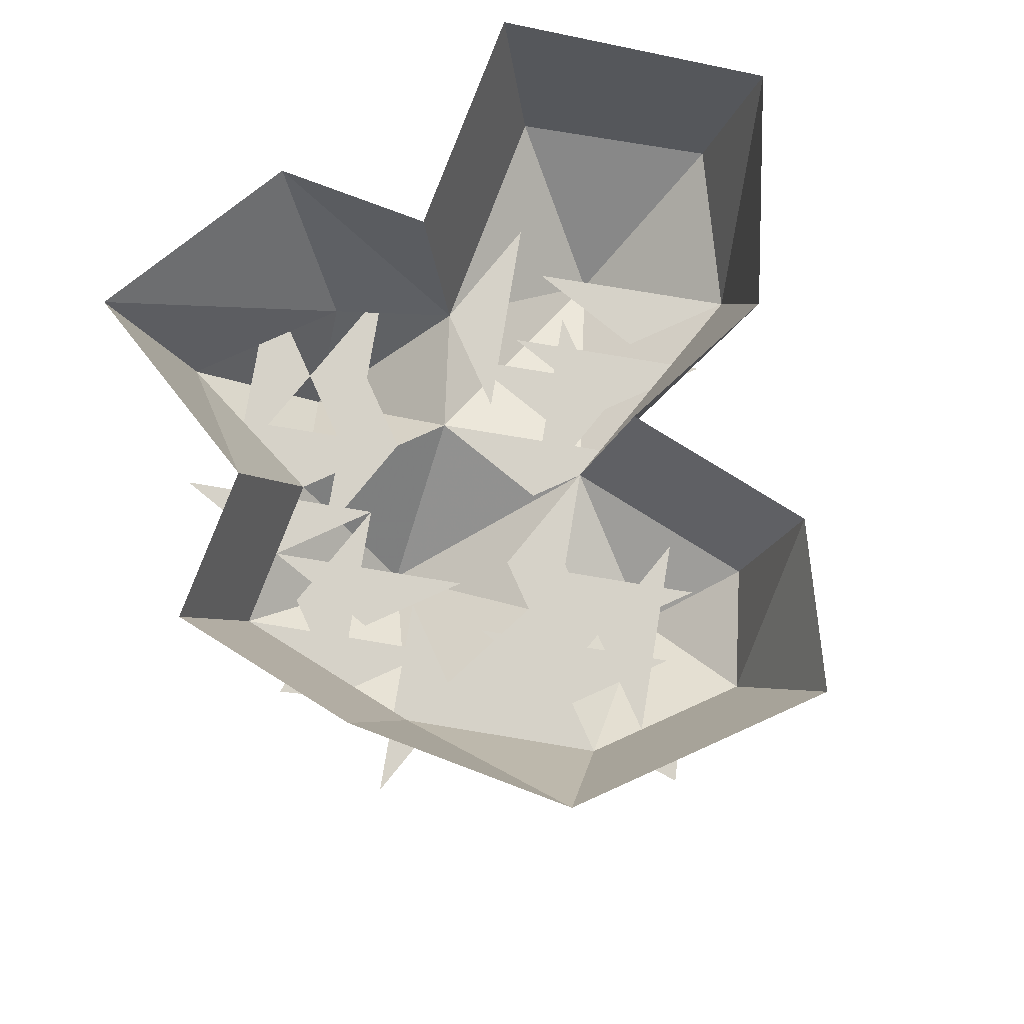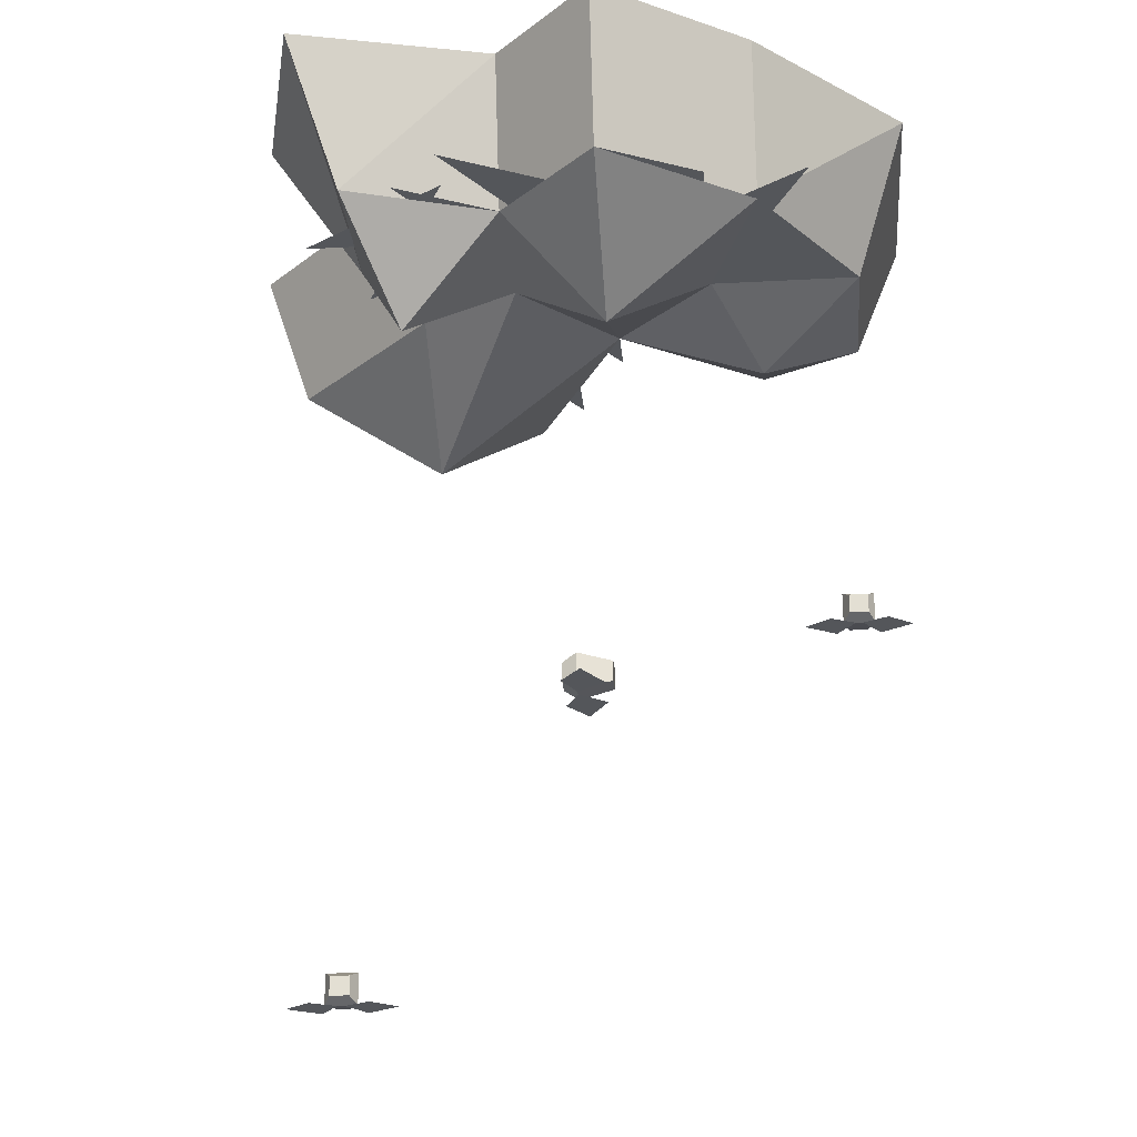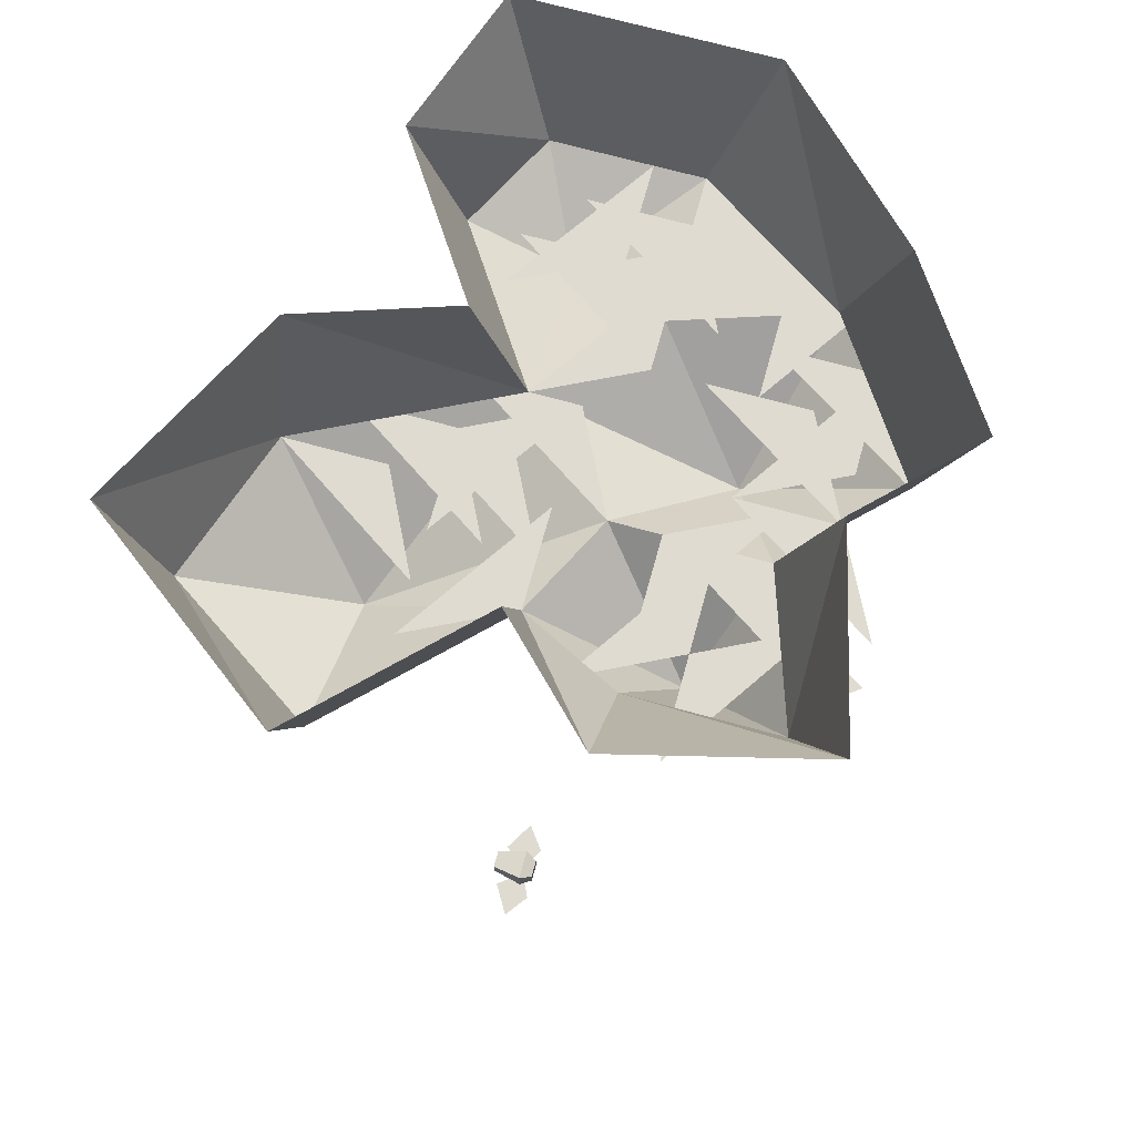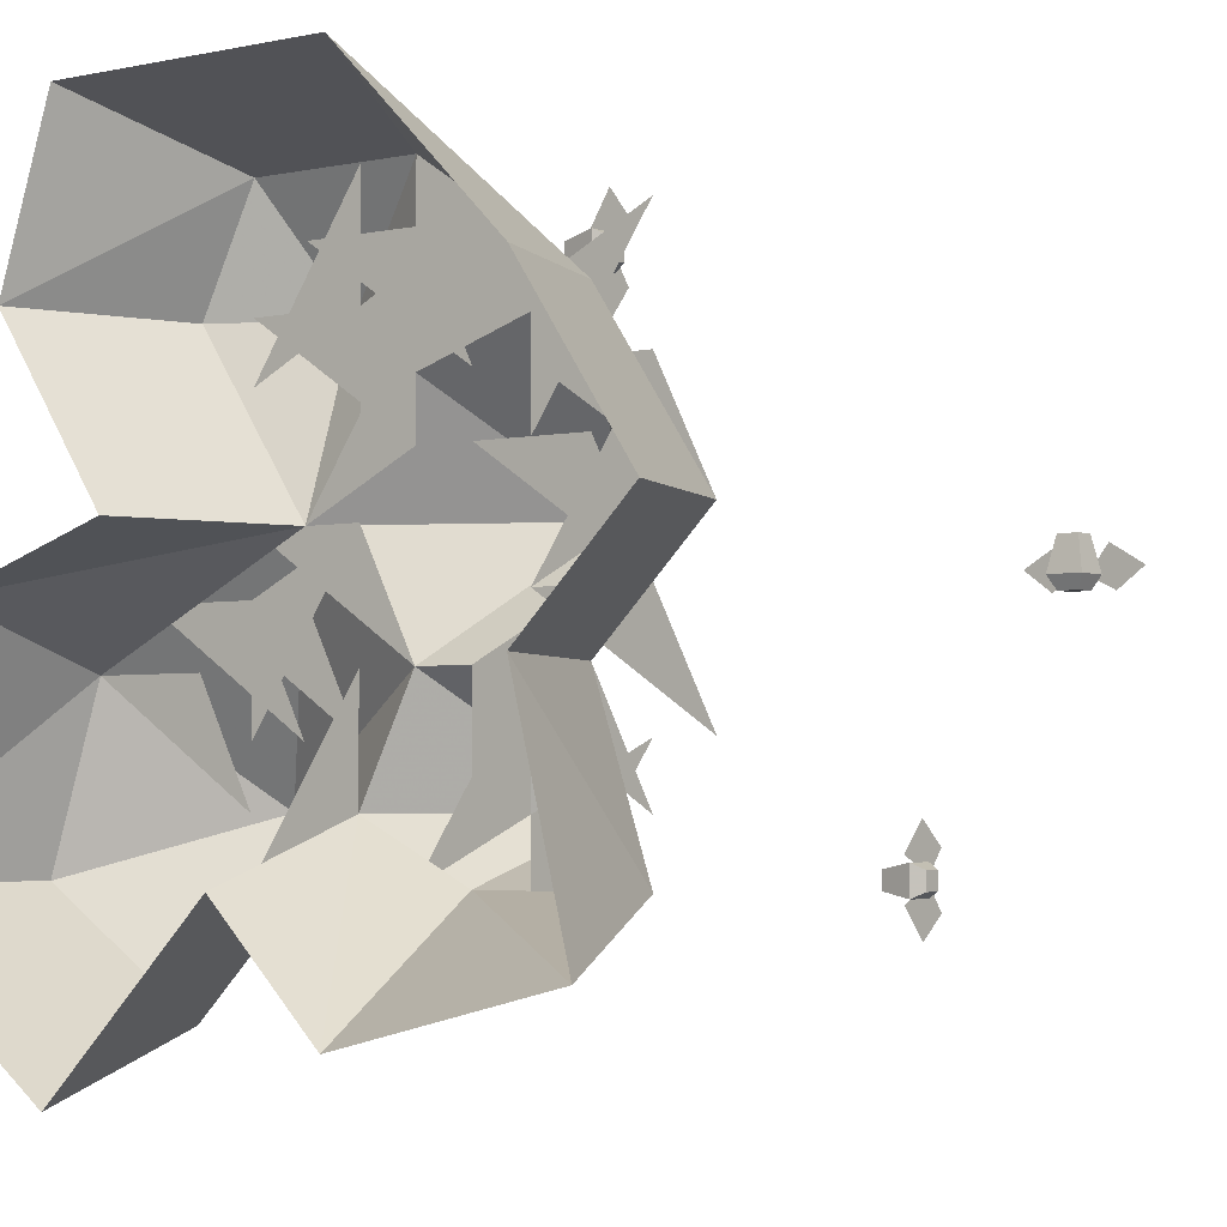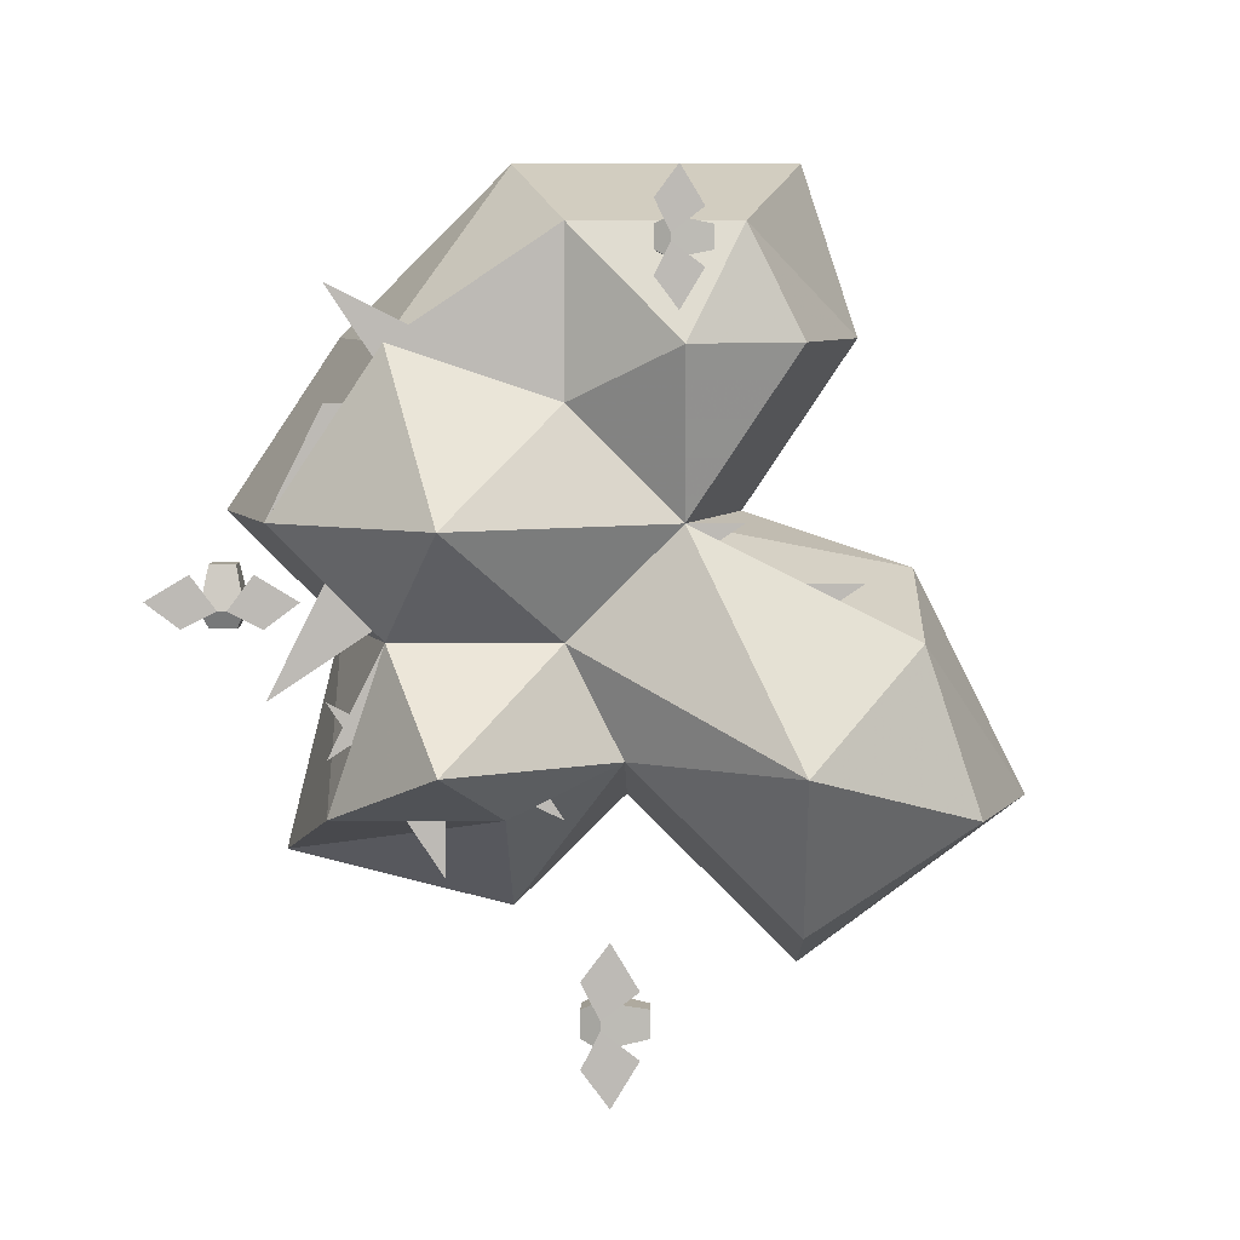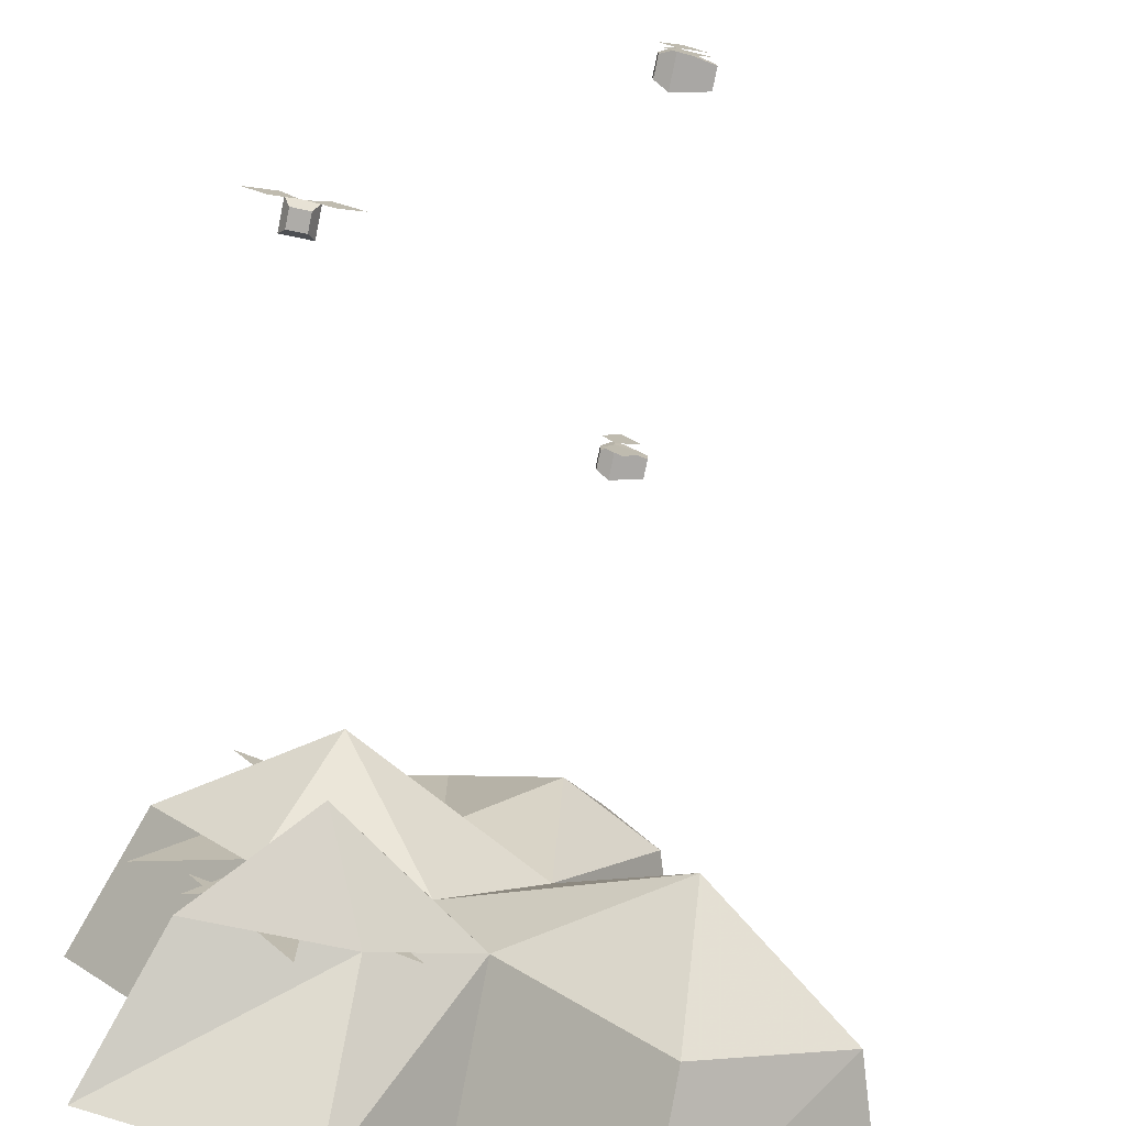
<metadata>
{"format":"obj","ext":"obj","renderer":"f3d","projection":"perspective","resolution":1024,"background":"white","views":[{"elev":78.0,"azim":-24.3,"up":"+Y"},{"elev":-25.7,"azim":-85.0,"up":"+Y"},{"elev":70.1,"azim":-164.6,"up":"+Y"},{"elev":-3.1,"azim":-143.1,"up":"+Z"},{"elev":6.0,"azim":0.8,"up":"+Z"},{"elev":-76.8,"azim":-11.6,"up":"+Z"}]}
</metadata>
<code>
v -0.3125 0 0.25
v -0.4375 0 0.0625
v -0.375 -0.1875 0.0625
v -0.25 -0.1875 0.25
v -0.125 0 0.4375
v -0.0625 -0.1875 0.375
v 0.1875 0 0.4375
v 0.125 -0.1875 0.375
v 0.25 0 0.25
v 0.1875 -0.1875 0.25
v 0.125 0 0.0625
v 0.0625 -0.1875 0.0625
v 0.3125 0 0
v 0.3125 -0.1875 -0.0625
v 0.4375 0 -0.25
v 0.375 -0.1875 -0.25
v 0.1875 0 -0.4375
v 0.1875 -0.1875 -0.375
v 0 0 -0.25
v 0 -0.1875 -0.1875
v -0.125 0 -0.375
v -0.125 -0.1875 -0.25
v -0.375 0 -0.3125
v -0.3125 -0.1875 -0.25
v -0.3125 0 -0.0625
v -0.25 -0.1875 -0.0625
v -0.1875 -0.3125 0.0625
v -0.0625 -0.1875 0.1875
v 0.0625 -0.25 0.25
v -0.0625 -0.1875 -0.0625
v 0.1875 -0.3125 -0.1875
v -0.1875 -0.3125 -0.1875
v -0.0625 -0.1875 0.25
v -0.0625 -0.1875 0.125
v 0 -0.1875 0.375
v 0 -0.1875 0.25
v 0.125 -0.1875 0.1875
v -0.3125 -0.1875 0.1875
v -0.3125 -0.1875 0.0625
v -0.1875 -0.1875 0
v -0.1875 -0.1875 -0.0625
v -0.1875 -0.1875 -0.1875
v -0.0625 -0.1875 -0.25
v 0 -0.1875 -0.0625
v 0.125 -0.1875 -0.25
v 0.1875 -0.1875 0
v 0.0625 -0.1875 0
v 0 -0.1875 -0.125
v 0.1875 -0.1875 -0.0625
v 0.125 -0.1875 -0.1875
v 0.125 -0.1875 0.25
v -0.125 -0.1875 0.125
v -0.25 -0.1875 0.125
v -0.3125 -0.1875 0
v -0.125 -0.1875 -0.0625
v -0.3125 -0.1875 -0.1875
v 0.125 -0.1875 0.0625
v 0 -0.1875 0.0625
v 0.25 -0.1875 0
v 0.125 -0.1875 0
v 0.0625 -0.1875 -0.125
v 0.0625 -0.1875 0.3125
v -0.0625 -0.1875 0.3125
v -0.125 -0.1875 0.1875
v -0.1875 -0.1875 0.1875
v -0.375 -0.1875 -0.125
v -0.125 -0.1875 -0.1875
v -0.25 -0.1875 0
v -0.1875 -0.1875 -0.3125
v -0.3125 -0.1875 -0.125
v 0.125 -0.1875 -0.125
v 0 -0.1875 0.125
v -0.125 -0.1875 0.3125
v -0.1875 -0.1875 0.125
v -0.1875 -0.1875 0.25
v -0.3125 -0.1875 0.3125
v -0.02344 -1.102 -0.2969
v 0 -1.102 -0.3281
v 0.02344 -1.102 -0.2891
v -0.007812 -1.102 -0.2656
v -0.02344 -1.102 -0.2266
v 0 -1.102 -0.1953
v 0.02344 -1.102 -0.2344
v -0.007812 -1.102 -0.2578
v -0.02344 -1.094 -0.2734
v -0.02344 -1.07 -0.2734
v -0.02344 -1.07 -0.25
v -0.02344 -1.094 -0.25
v -0.007812 -1.102 -0.2812
v -0.007812 -1.062 -0.2812
v -0.007812 -1.062 -0.2422
v -0.007812 -1.102 -0.2422
v 0.03125 -1.094 -0.2734
v 0.03125 -1.07 -0.2734
v 0.03125 -1.07 -0.25
v 0.03125 -1.094 -0.25
v 0.03125 -0.6094 0.3672
v 0.03125 -0.5859 0.3672
v 0.03125 -0.5859 0.3438
v 0.03125 -0.6094 0.3438
v 0.04688 -0.6172 0.375
v 0.04688 -0.5781 0.375
v 0.04688 -0.5781 0.3359
v 0.04688 -0.6172 0.3359
v 0.08594 -0.6094 0.3672
v 0.08594 -0.5859 0.3672
v 0.08594 -0.5859 0.3438
v 0.08594 -0.6094 0.3438
v 0.03125 -0.6172 0.3203
v 0.05469 -0.6172 0.2891
v 0.07812 -0.6172 0.3281
v 0.04688 -0.6172 0.3516
v 0.03125 -0.6172 0.3906
v 0.05469 -0.6172 0.4219
v 0.07812 -0.6172 0.3828
v 0.04688 -0.6172 0.3594
v -0.3672 -0.8594 0.02344
v -0.3984 -0.8594 0.04688
v -0.3594 -0.8594 0.07031
v -0.3359 -0.8594 0.03906
v -0.2969 -0.8594 0.02344
v -0.2656 -0.8594 0.04688
v -0.3047 -0.8594 0.07031
v -0.3281 -0.8594 0.03906
v -0.3438 -0.8516 0.02344
v -0.3438 -0.8281 0.02344
v -0.3203 -0.8281 0.02344
v -0.3203 -0.8516 0.02344
v -0.3516 -0.8594 0.03906
v -0.3516 -0.8203 0.03906
v -0.3125 -0.8203 0.03906
v -0.3125 -0.8594 0.03906
v -0.3438 -0.8516 0.07812
v -0.3438 -0.8281 0.07812
v -0.3203 -0.8281 0.07812
v -0.3203 -0.8516 0.07812
f 1 2 3
f 1 3 4
f 1 4 5
f 5 4 6
f 5 6 7
f 7 6 8
f 7 8 9
f 9 8 10
f 9 10 11
f 11 10 12
f 11 12 13
f 13 12 14
f 13 14 15
f 15 14 16
f 15 16 17
f 17 16 18
f 17 18 19
f 19 18 20
f 19 20 21
f 21 20 22
f 21 22 23
f 23 22 24
f 23 24 25
f 25 24 26
f 25 26 2
f 2 26 3
f 3 26 27
f 3 27 4
f 4 27 28
f 4 28 6
f 6 28 29
f 6 29 8
f 8 29 10
f 10 29 12
f 12 29 28
f 12 28 27
f 12 27 30
f 12 30 31
f 12 31 14
f 14 31 16
f 16 31 18
f 18 31 20
f 20 31 30
f 20 30 32
f 20 32 22
f 22 32 24
f 24 32 26
f 26 32 30
f 26 30 27
f 33 34 12
f 35 36 37
f 38 39 40
f 41 42 43
f 44 20 45
f 46 47 48
f 14 49 50
f 51 36 34
f 52 53 54
f 55 26 56
f 57 58 30
f 59 60 61
f 62 63 64
f 65 38 3
f 40 54 66
f 67 55 68
f 69 42 70
f 71 60 58
f 72 36 73
f 74 75 76
f 77 78 79
f 77 79 80
f 77 80 78
f 78 80 79
f 81 82 83
f 81 83 84
f 81 84 82
f 82 84 83
f 109 110 111
f 109 111 112
f 109 112 110
f 110 112 111
f 113 114 115
f 113 115 116
f 113 116 114
f 114 116 115
f 117 118 119
f 117 119 120
f 117 120 118
f 118 120 119
f 121 122 123
f 121 123 124
f 121 124 122
f 122 124 123
f 85 86 87
f 85 87 88
f 85 88 89
f 85 89 86
f 86 89 90
f 86 90 91
f 86 91 87
f 87 91 88
f 88 91 92
f 88 92 89
f 89 92 93
f 89 93 90
f 90 93 94
f 90 94 95
f 90 95 91
f 91 95 92
f 92 95 96
f 92 96 93
f 93 96 94
f 94 96 95
f 97 98 99
f 97 99 100
f 97 100 101
f 97 101 98
f 98 101 102
f 98 102 103
f 98 103 99
f 99 103 100
f 100 103 104
f 100 104 101
f 101 104 105
f 101 105 102
f 102 105 106
f 102 106 107
f 102 107 103
f 103 107 104
f 104 107 108
f 104 108 105
f 105 108 106
f 106 108 107
f 125 126 127
f 125 127 128
f 125 128 129
f 125 129 126
f 126 129 130
f 126 130 131
f 126 131 127
f 127 131 128
f 128 131 132
f 128 132 129
f 129 132 133
f 129 133 130
f 130 133 134
f 130 134 135
f 130 135 131
f 131 135 132
f 132 135 136
f 132 136 133
f 133 136 134
f 134 136 135

</code>
